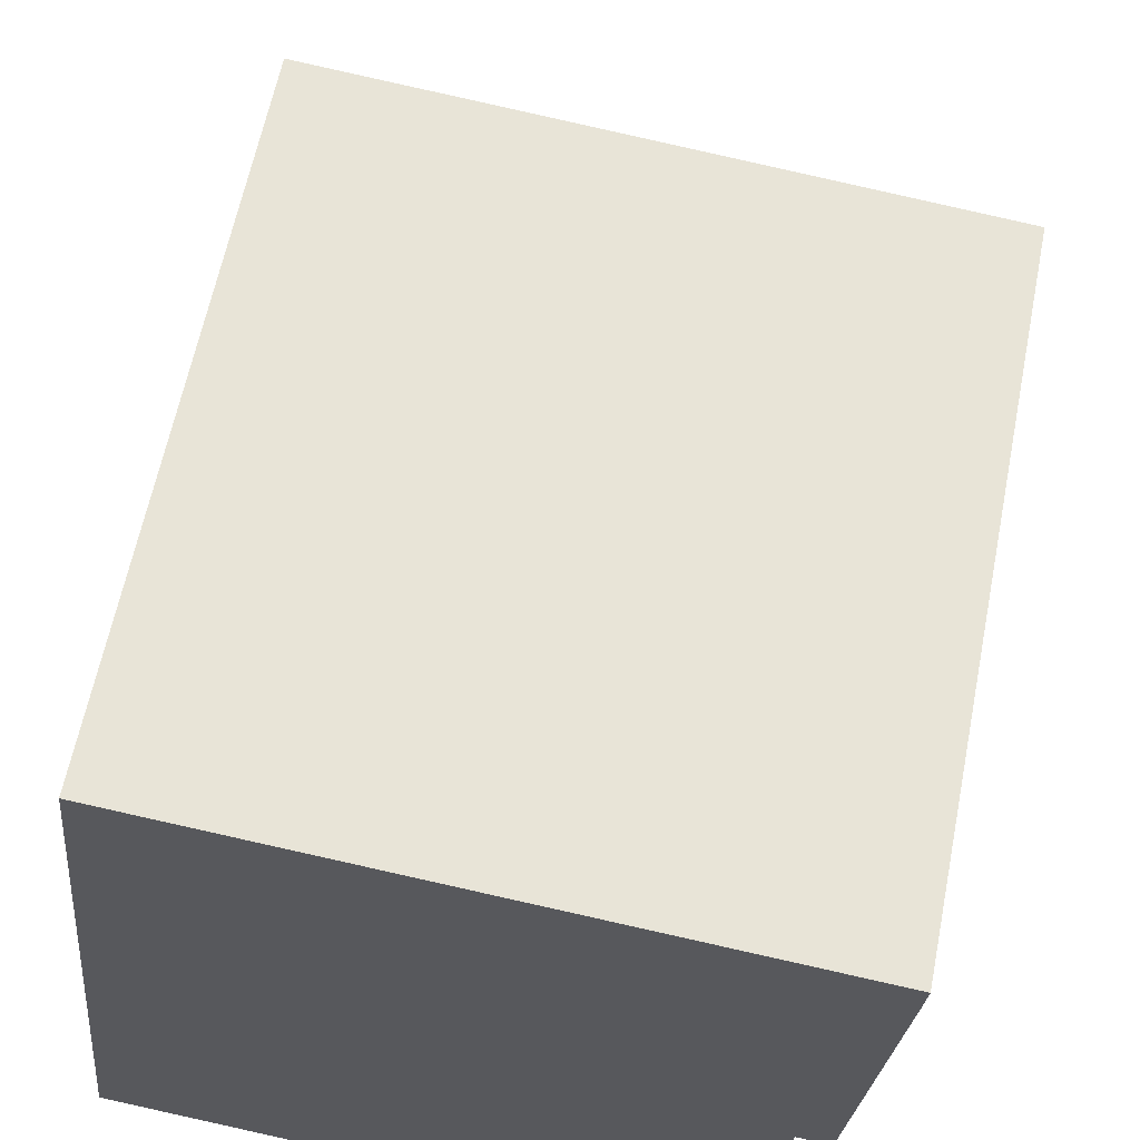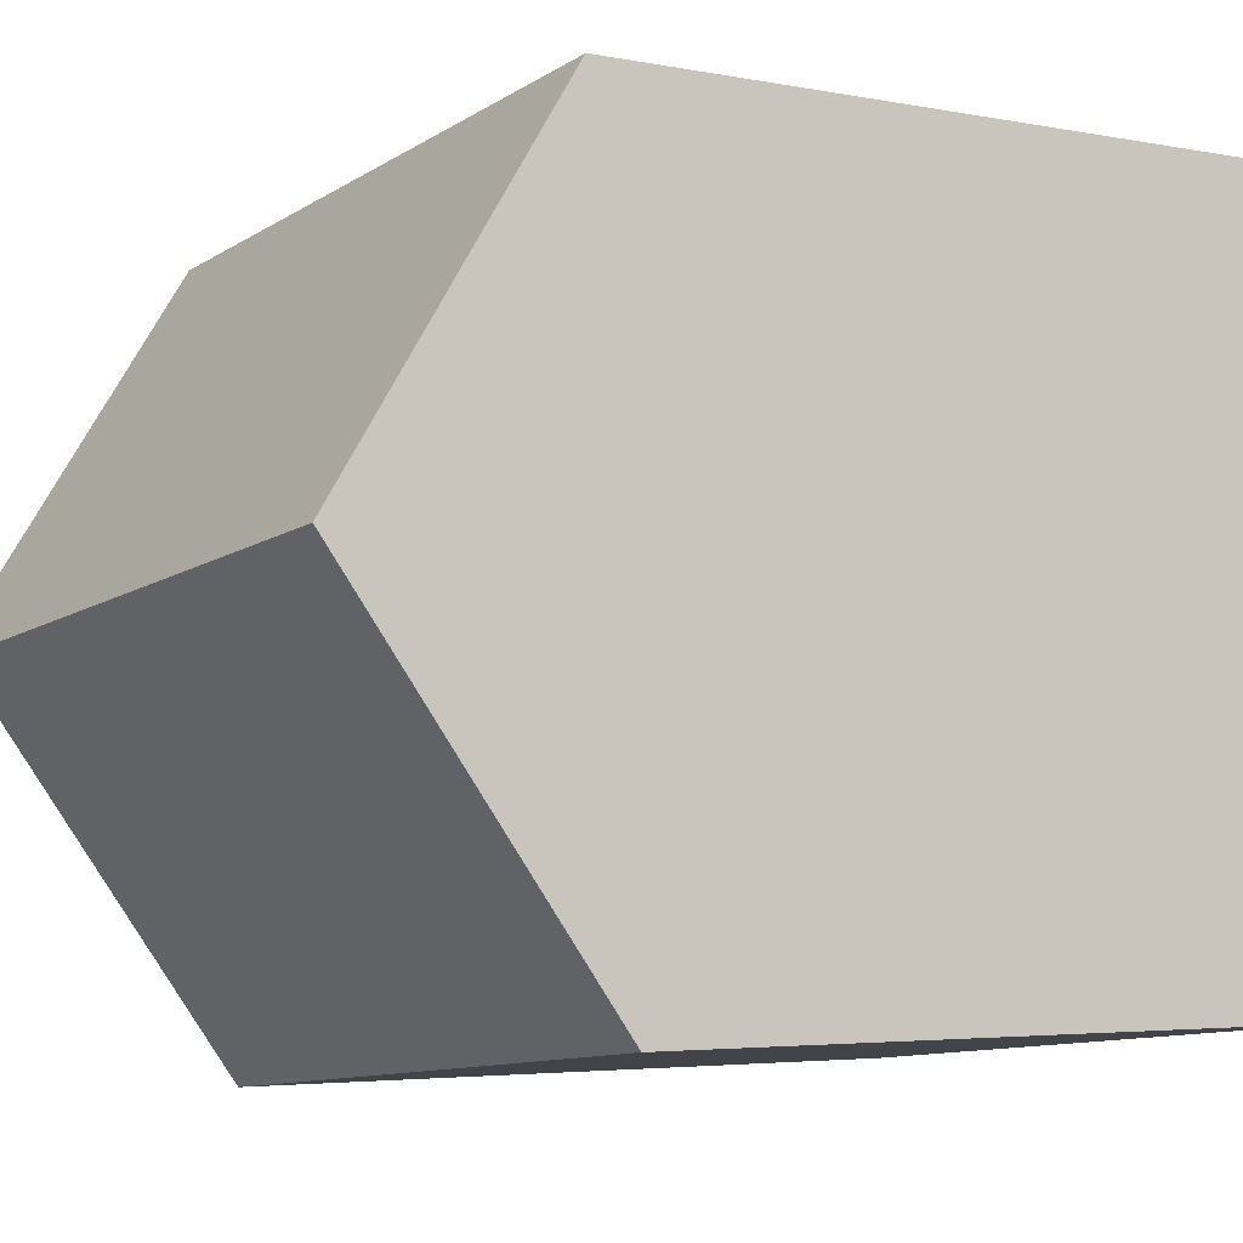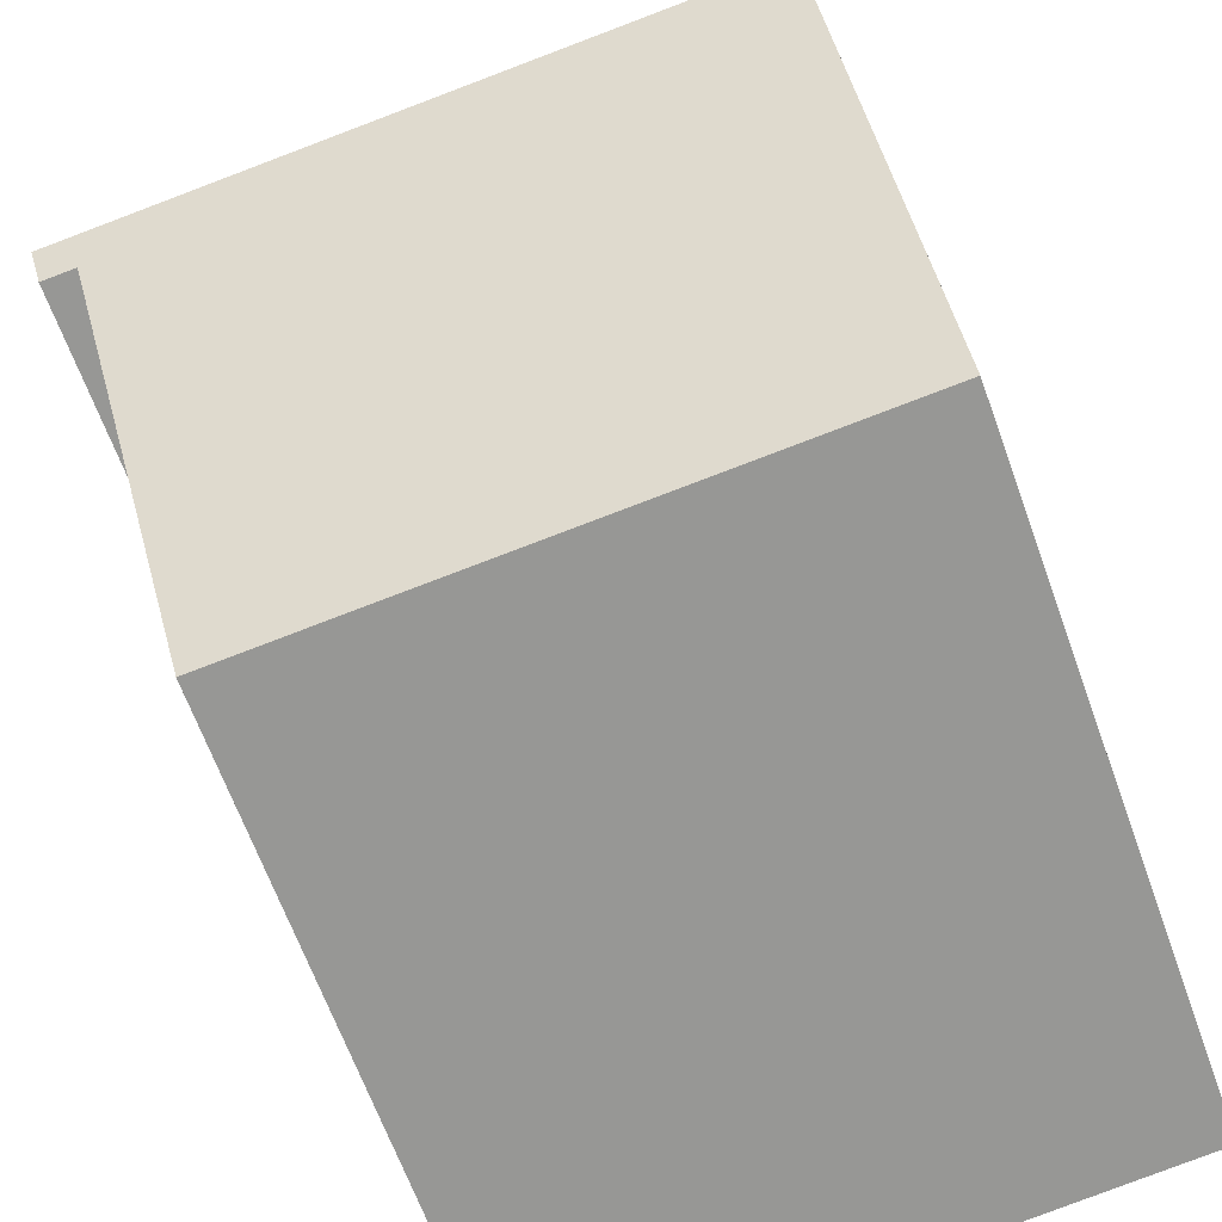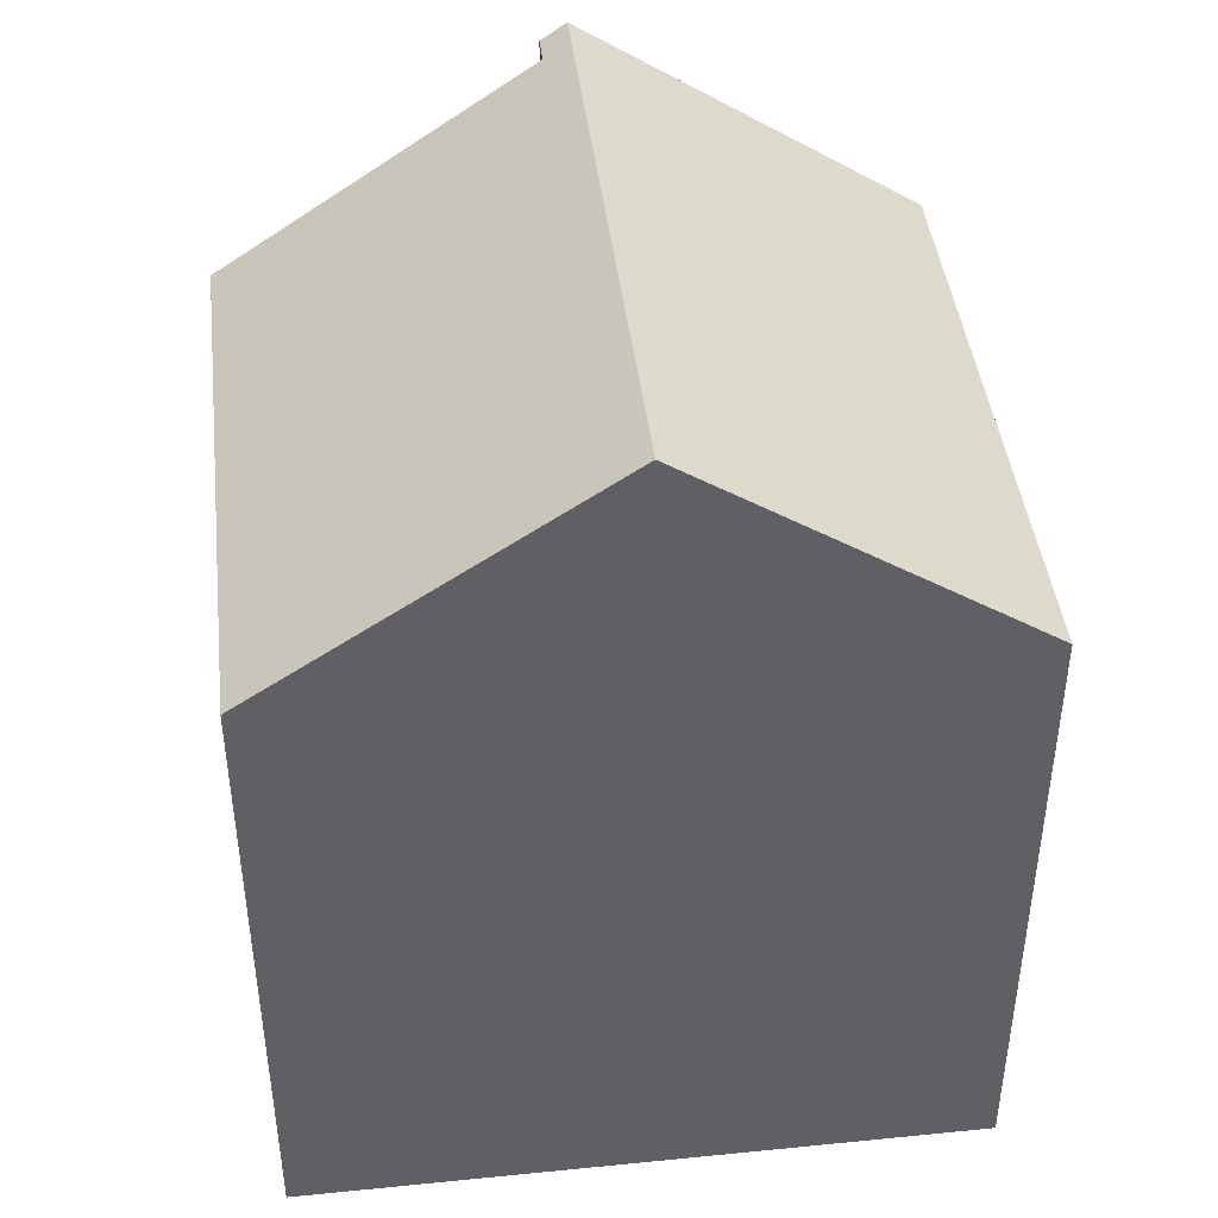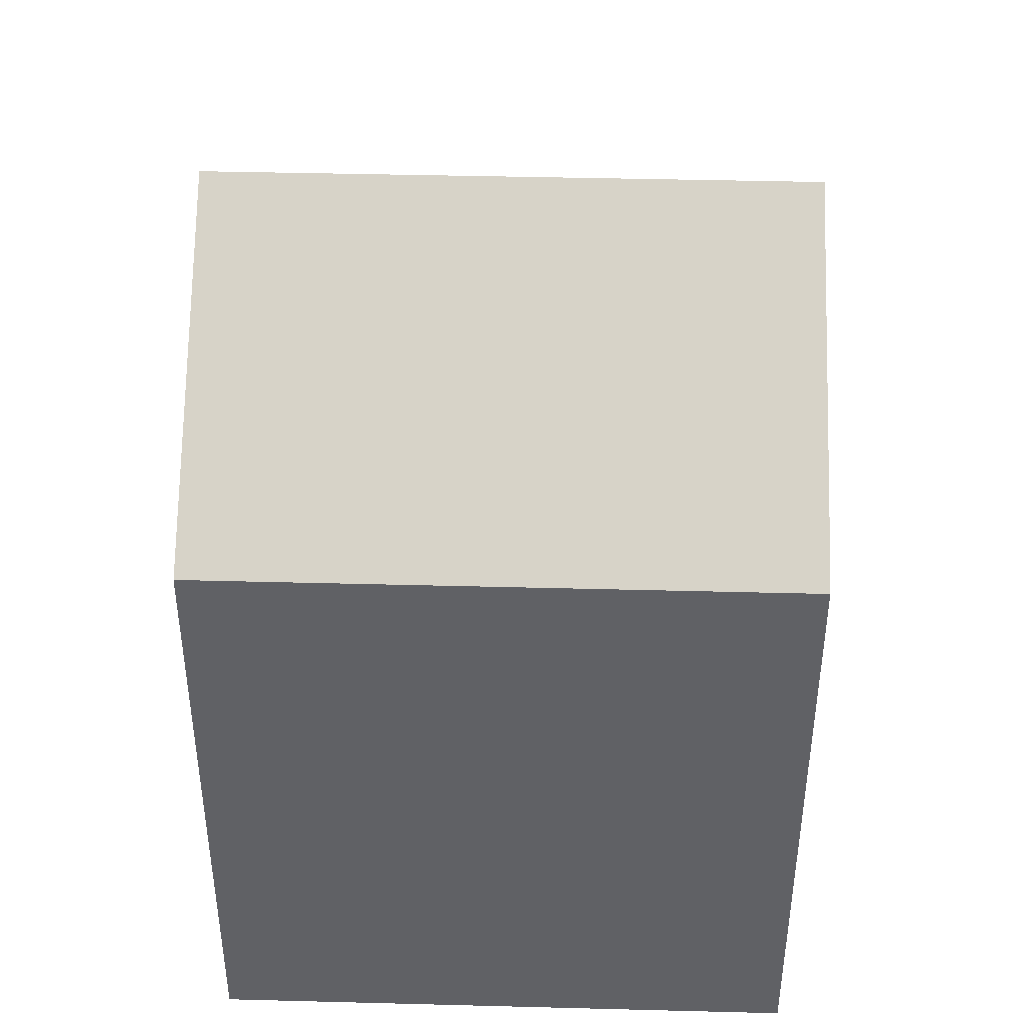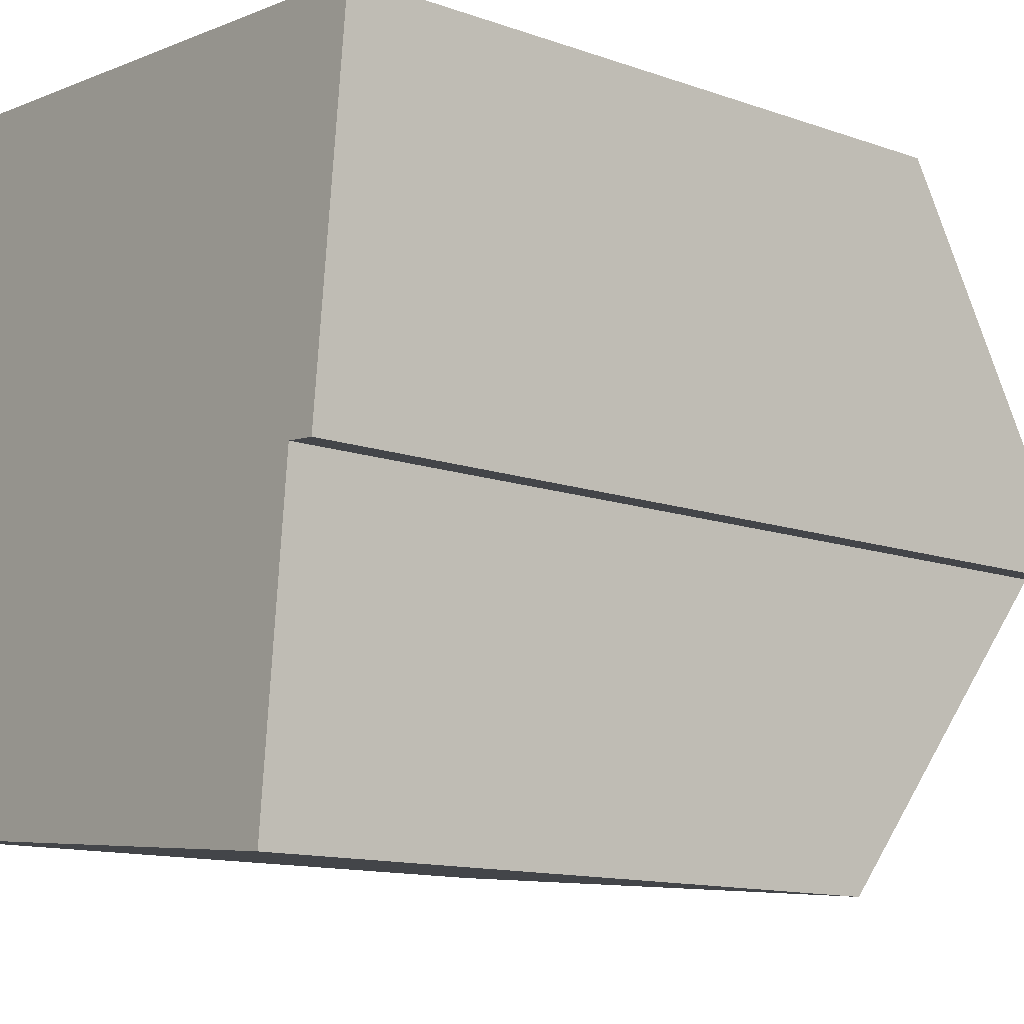
<metadata>
{"format":"obj","ext":"obj","renderer":"f3d","projection":"perspective","resolution":1024,"background":"white","views":[{"elev":61.6,"azim":11.2,"up":"+Z"},{"elev":-3.9,"azim":-123.7,"up":"+Z"},{"elev":-65.7,"azim":-160.1,"up":"+Z"},{"elev":43.3,"azim":-91.0,"up":"+Y"},{"elev":41.9,"azim":7.5,"up":"+Y"},{"elev":-12.9,"azim":51.1,"up":"+Z"}]}
</metadata>
<code>
v  0 11.81 7.23e-16
v  11.07 15.65 4.659
v  10.49 11.81 -1.051
v  11.68 15.96 5.067
v  11.63 15.65 4.603
v  0.619 15.96 6.176
v  0.058 12.2 0.581
v  12.34 11.81 11.24
v  0.988 13.48 9.863
v  1.237 11.81 12.35
v  12.29 12.18 10.69
v  0 0 0
v  0.058 -3.558e-17 0.581
v  1.237 -7.563e-16 12.35
v  0.619 -3.782e-16 6.176
v  0.988 -6.039e-16 9.863
v  12.34 -6.881e-16 11.24
v  11.63 -2.819e-16 4.603
v  11.68 -3.103e-16 5.067
v  12.29 -6.547e-16 10.69
v  11.07 -2.853e-16 4.659
v  10.49 6.436e-17 -1.051
g defaultobject
f 1 2 3
f 2 4 5
f 4 2 6
f 6 2 1
f 6 1 7
f 8 9 10
f 9 8 6
f 6 8 4
f 4 8 11
f 7 9 6
f 9 7 1
f 9 1 12
f 9 12 10
f 10 12 13
f 10 13 14
f 14 13 15
f 14 15 16
f 14 8 10
f 8 14 17
f 11 5 4
f 5 11 18
f 18 11 8
f 18 8 19
f 19 8 17
f 19 17 20
f 21 3 2
f 3 21 22
f 18 2 5
f 2 18 21
f 22 1 3
f 1 22 12
f 16 17 14
f 17 16 15
f 17 15 13
f 17 13 12
f 17 12 20
f 20 12 21
f 21 12 22
f 21 19 20
f 19 21 18

</code>
